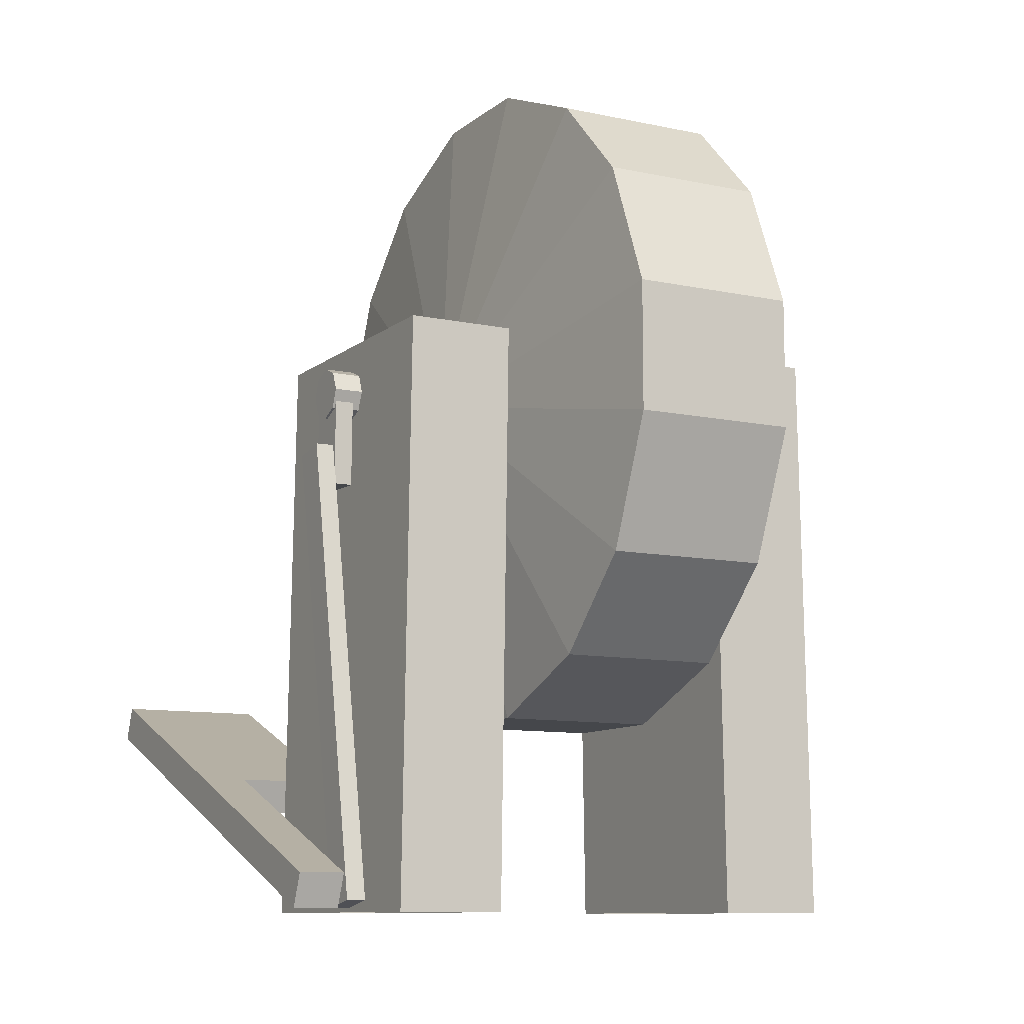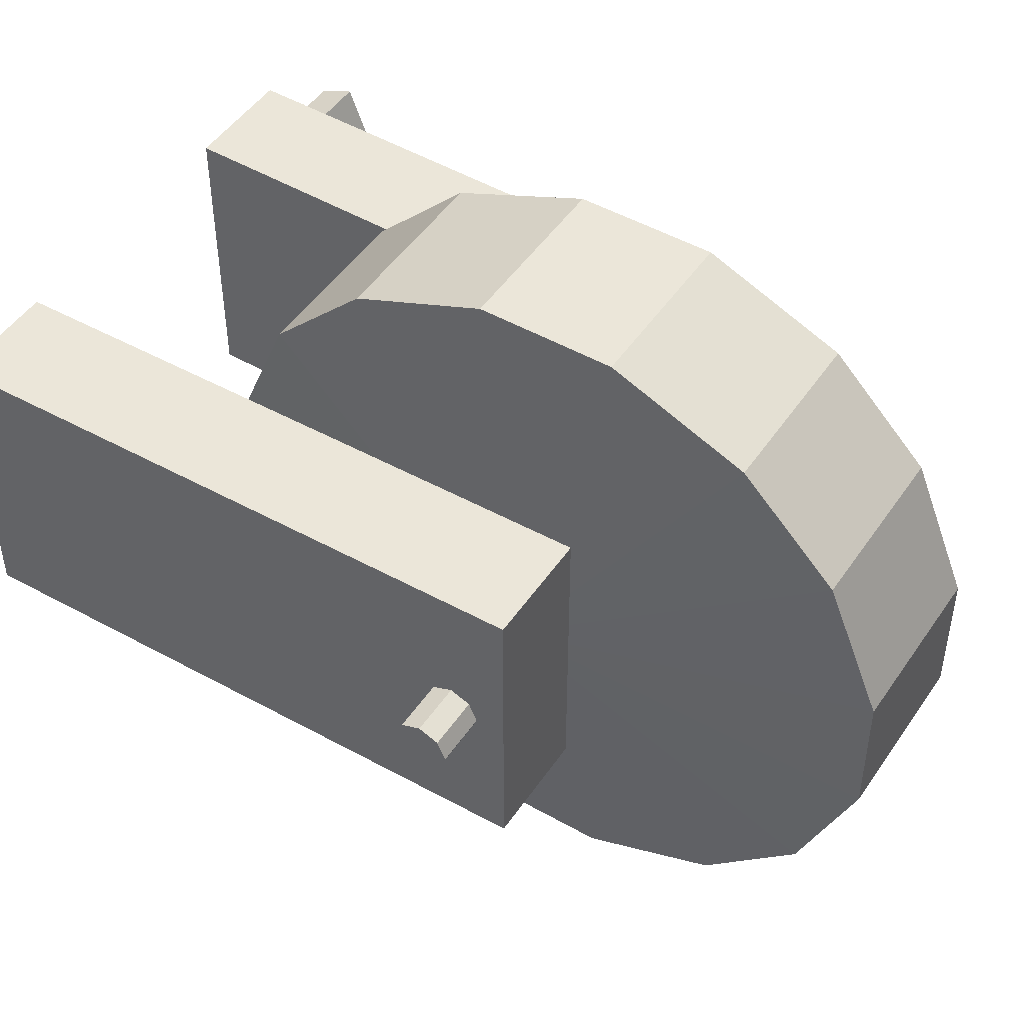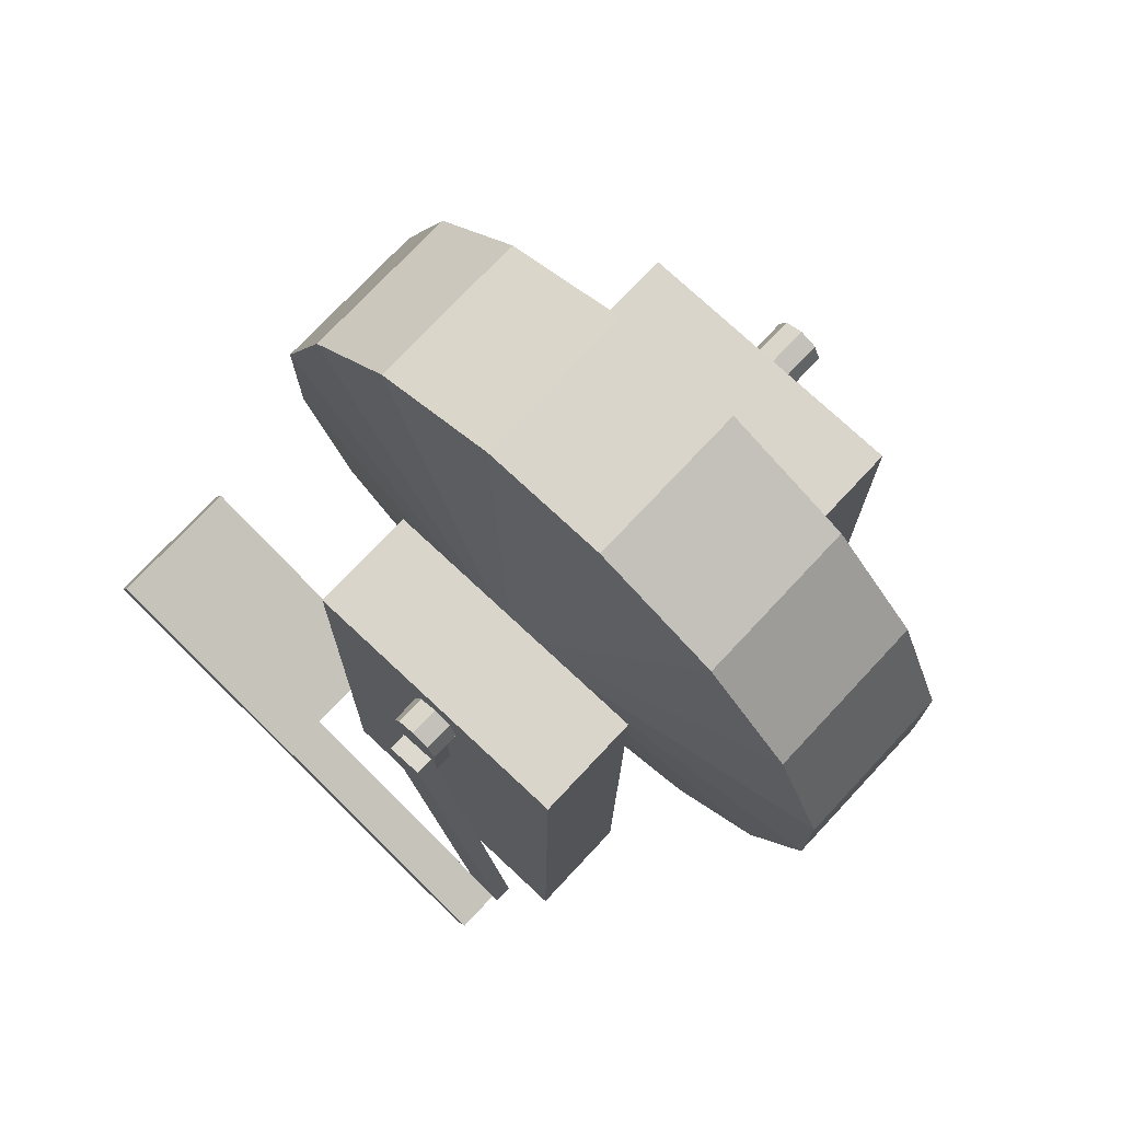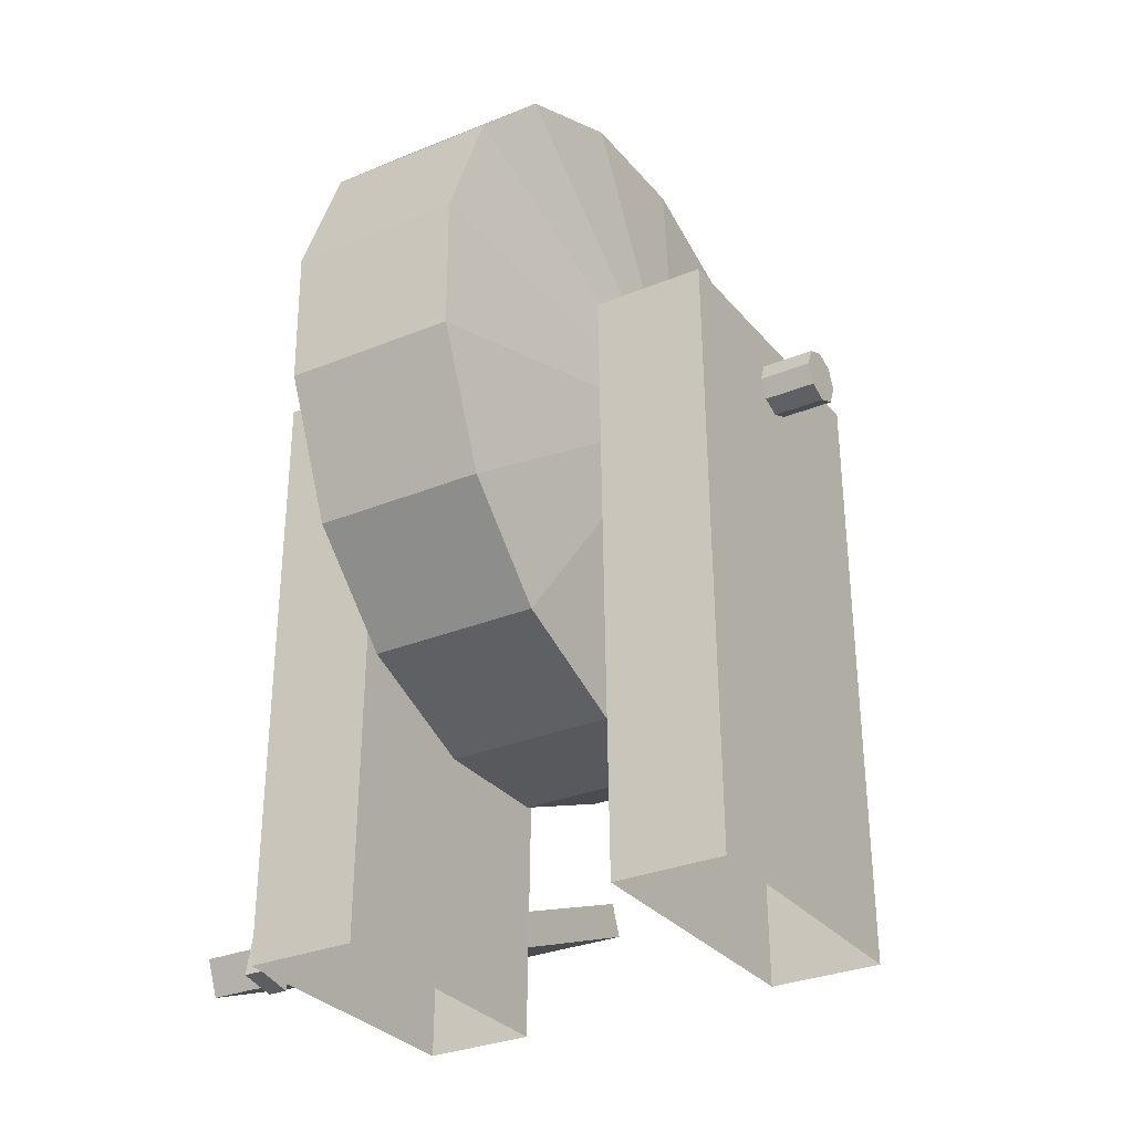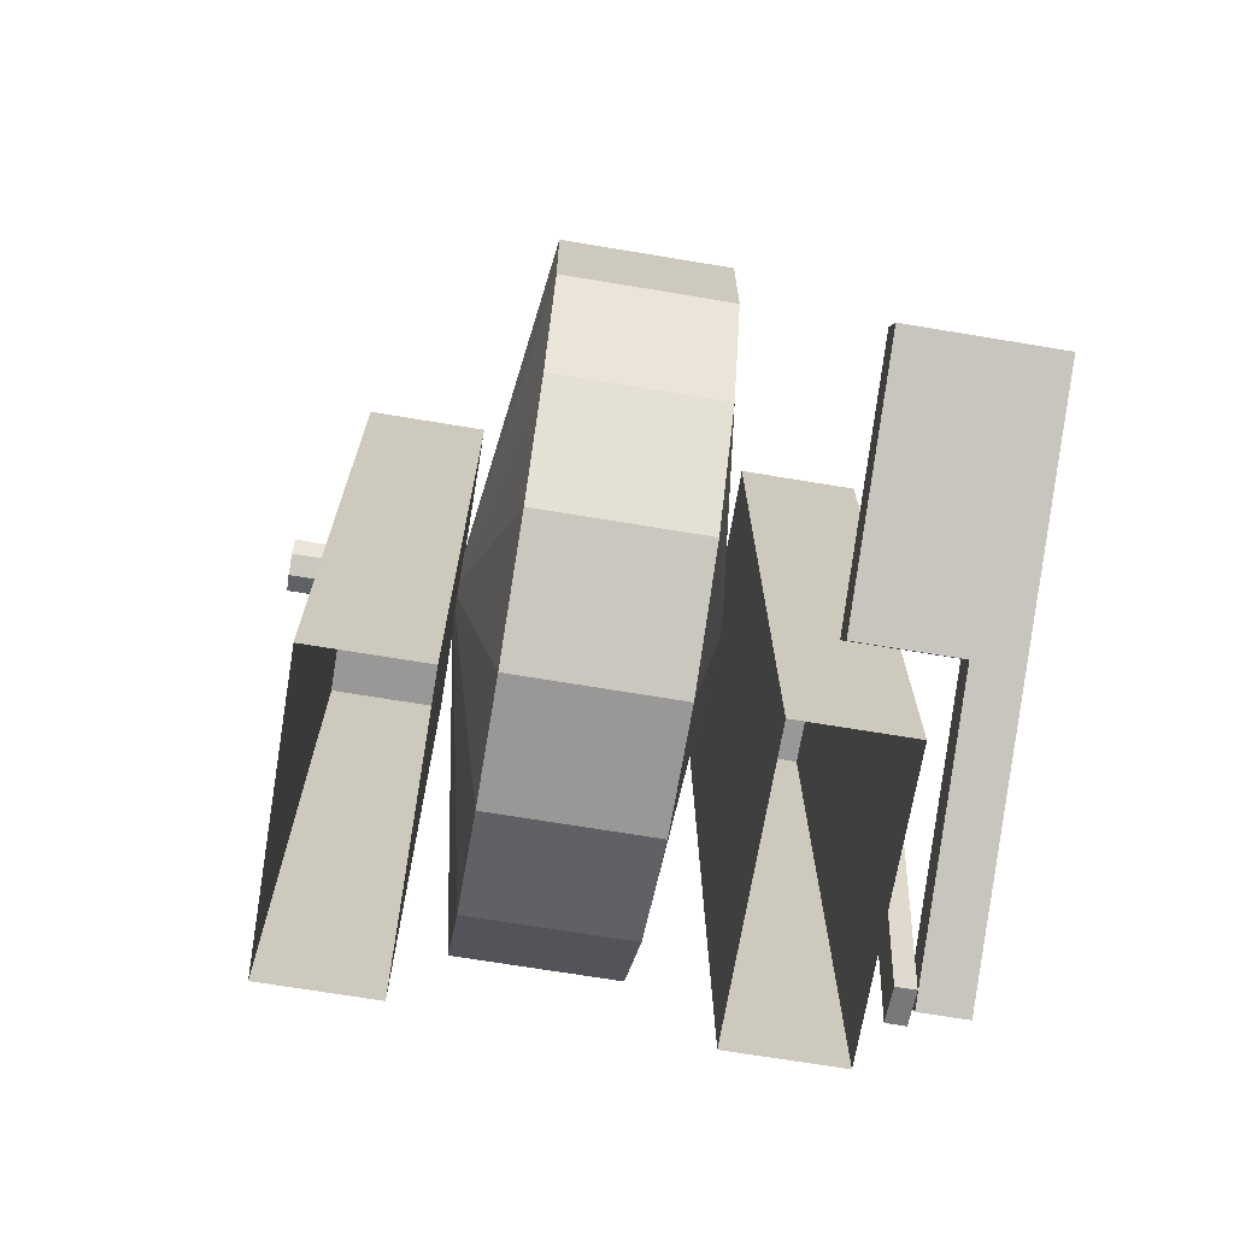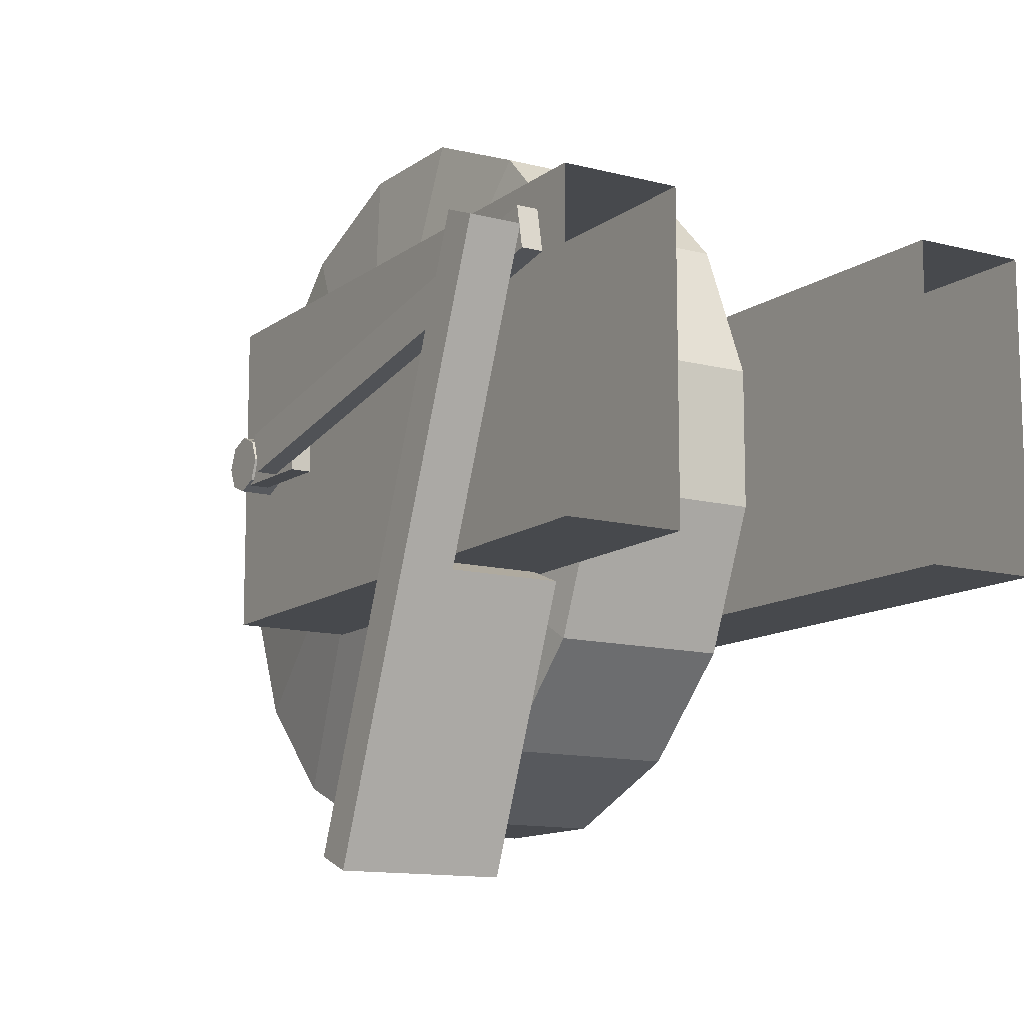
<metadata>
{"format":"obj","ext":"obj","renderer":"f3d","projection":"perspective","resolution":1024,"background":"white","views":[{"elev":-10.2,"azim":-28.5,"up":"+Y"},{"elev":48.1,"azim":122.5,"up":"+Z"},{"elev":74.7,"azim":-46.9,"up":"+Y"},{"elev":-29.6,"azim":31.4,"up":"+Y"},{"elev":-68.6,"azim":170.5,"up":"+Y"},{"elev":-12.2,"azim":-31.8,"up":"+Z"}]}
</metadata>
<code>
o BSSHARP_OC
v -0.4018 0.1475 -0.2461
v -0.4018 0.005255 0.115
v -0.4654 0.3223 -0.5534
v -0.2654 0.2757 -0.5717
v -0.2654 0.1475 -0.2461
v -0.4654 0.05178 0.1333
v -0.2654 0.3223 -0.5534
v -0.4654 0.2757 -0.5717
v -0.4018 0.05178 0.1333
v -0.4654 0.005255 0.115
v -0.4018 0.194 -0.2277
v -0.2654 0.194 -0.2277
v -0.3733 0.657 0.01494
v -0.3733 0.01565 0.1396
v -0.3995 0.647 -0.03637
v -0.3995 0.005681 0.08829
v -0.3995 0.657 0.01494
v -0.3733 0.647 -0.03637
v -0.3995 0.01565 0.1396
v -0.3733 0.005681 0.08829
v 0.09965 0.4707 -0.3964
v 0.09965 1.001 0.384
v -0.1273 1.126 -0.2714
v 0.09965 1.126 -0.2714
v 0.09965 0.2725 0.0822
v -0.1273 1.001 0.384
v -0.1273 0.4707 0.384
v 0.09965 0.6475 0.4572
v -0.1273 0.3457 -0.2714
v -0.1273 0.8243 -0.4696
v 0.3773 0.7359 0.02997
v -0.3773 0.7359 0.02997
v 0.3773 0.7614 -0.03176
v -0.3773 0.7614 -0.03176
v -0.1273 0.2725 0.0822
v 0.09965 0.8243 -0.4696
v -0.3477 0.7353 0.02363
v -0.3738 0.6004 0.02127
v -0.3738 0.6014 -0.03862
v -0.3477 0.7364 -0.03626
v -0.1273 1.199 0.0822
v 0.09965 1.199 0.0822
v -0.3773 0.6997 -0.006189
v 0.09965 0.3457 0.259
v 0.3773 0.7103 -0.03176
v -0.1273 0.6475 0.4572
v -0.1273 0.4707 -0.3964
v 0.09965 0.3457 -0.2714
v -0.3477 0.6014 -0.03862
v -0.3738 0.7353 0.02363
v -0.3738 0.7364 -0.03626
v -0.3477 0.6004 0.02127
v -0.1273 1.199 -0.09458
v -0.1273 1.001 -0.3964
v -0.1925 0.7359 -0.006189
v 0.1649 0.7359 -0.006189
v 0.3773 0.7614 0.01938
v -0.3773 0.7359 -0.04235
v 0.3773 0.6997 -0.006189
v -0.3773 0.7614 0.01938
v 0.09965 0.8243 0.4572
v -0.1273 0.8243 0.4572
v -0.1273 0.3457 0.259
v 0.09965 0.6475 -0.4696
v -0.1273 0.6475 -0.4696
v 0.09965 0.4707 0.384
v 0.09965 1.199 -0.09458
v -0.1273 0.2725 -0.09458
v 0.09965 0.2725 -0.09458
v 0.09965 1.126 0.259
v 0.09965 1.001 -0.3964
v -0.1273 1.126 0.259
v 0.3773 0.772 -0.006189
v -0.3773 0.7103 -0.03176
v -0.3773 0.7103 0.01938
v 0.3773 0.7103 0.01938
v -0.3773 0.772 -0.006189
v 0.3773 0.7359 -0.04235
v 0.3773 0.7359 -0.006189
v -0.3773 0.7359 -0.006189
v 0.1568 0.8108 -0.2062
v 0.1684 -0 -0.2062
v 0.3184 -0 0.1938
v -0.1856 0.8108 -0.2062
v -0.1972 -0 0.1938
v -0.3472 -0 -0.2062
v 0.1568 0.8108 0.1938
v -0.1856 0.8108 0.1938
v 0.3184 -0 -0.2062
v -0.1972 -0 -0.2062
v 0.1684 -0 0.1938
v -0.3472 -0 0.1938
v -0.3356 0.8108 -0.2062
v -0.3356 0.8108 0.1938
v 0.3068 0.8108 -0.2062
v 0.3068 0.8108 0.1938
f 3 6 11
f 1 2 8
f 4 5 8
f 3 11 7
f 1 8 5
f 12 7 11
f 9 11 6
f 10 8 2
f 4 7 5
f 7 4 3
f 8 10 3
f 8 3 4
f 2 9 10
f 11 9 2
f 6 3 10
f 6 10 9
f 1 11 2
f 11 1 12
f 12 5 7
f 1 5 12
f 19 17 15
f 18 13 14
f 15 16 19
f 14 20 18
f 15 17 13
f 14 13 17
f 16 15 18
f 13 18 15
f 20 14 19
f 17 19 14
f 19 16 20
f 18 20 16
f 51 39 38
f 52 49 40
f 40 37 52
f 38 50 51
f 80 75 32
f 79 73 57
f 38 39 49
f 40 49 39
f 51 50 37
f 52 37 50
f 37 40 51
f 39 51 40
f 50 38 52
f 49 52 38
f 79 57 31
f 80 58 74
f 79 76 59
f 80 32 60
f 79 33 73
f 80 74 43
f 80 43 75
f 79 31 76
f 80 60 77
f 79 59 45
f 79 78 33
f 79 45 78
f 80 34 58
f 80 77 34
f 95 83 89
f 91 81 82
f 93 86 92
f 85 90 84
f 81 91 87
f 83 95 96
f 84 88 85
f 92 94 93
f 81 89 82
f 84 90 86
f 96 91 83
f 94 92 85
f 86 93 84
f 88 84 93
f 93 94 88
f 85 88 94
f 89 81 95
f 87 95 81
f 95 87 96
f 91 96 87
f 77 57 73
f 75 59 76
f 34 77 73
f 74 58 78
f 32 75 76
f 58 33 78
f 60 31 57
f 58 34 33
f 43 45 59
f 60 32 31
f 34 73 33
f 43 74 45
f 75 43 59
f 32 76 31
f 77 60 57
f 74 78 45
f 26 55 62
f 56 42 70
f 30 71 36
f 23 53 67
f 56 28 66
f 63 55 35
f 26 62 61
f 41 70 42
f 63 35 25
f 46 66 28
f 56 22 61
f 26 61 22
f 47 65 64
f 68 48 69
f 30 54 71
f 23 55 53
f 68 55 29
f 68 29 48
f 47 64 21
f 56 69 48
f 41 72 70
f 41 55 72
f 56 24 67
f 23 67 24
f 63 25 44
f 56 44 25
f 46 27 66
f 46 55 27
f 29 47 21
f 55 47 29
f 29 21 48
f 48 21 56
f 53 41 42
f 55 41 53
f 54 23 24
f 55 23 54
f 30 55 54
f 55 65 47
f 56 36 71
f 64 56 21
f 62 28 61
f 61 28 56
f 62 46 28
f 55 46 62
f 27 63 44
f 55 63 27
f 65 36 64
f 56 64 36
f 65 30 36
f 30 65 55
f 27 44 66
f 66 44 56
f 53 42 67
f 67 42 56
f 35 68 69
f 55 68 35
f 35 69 25
f 25 69 56
f 72 22 70
f 70 22 56
f 54 24 71
f 71 24 56
f 72 26 22
f 55 26 72

</code>
